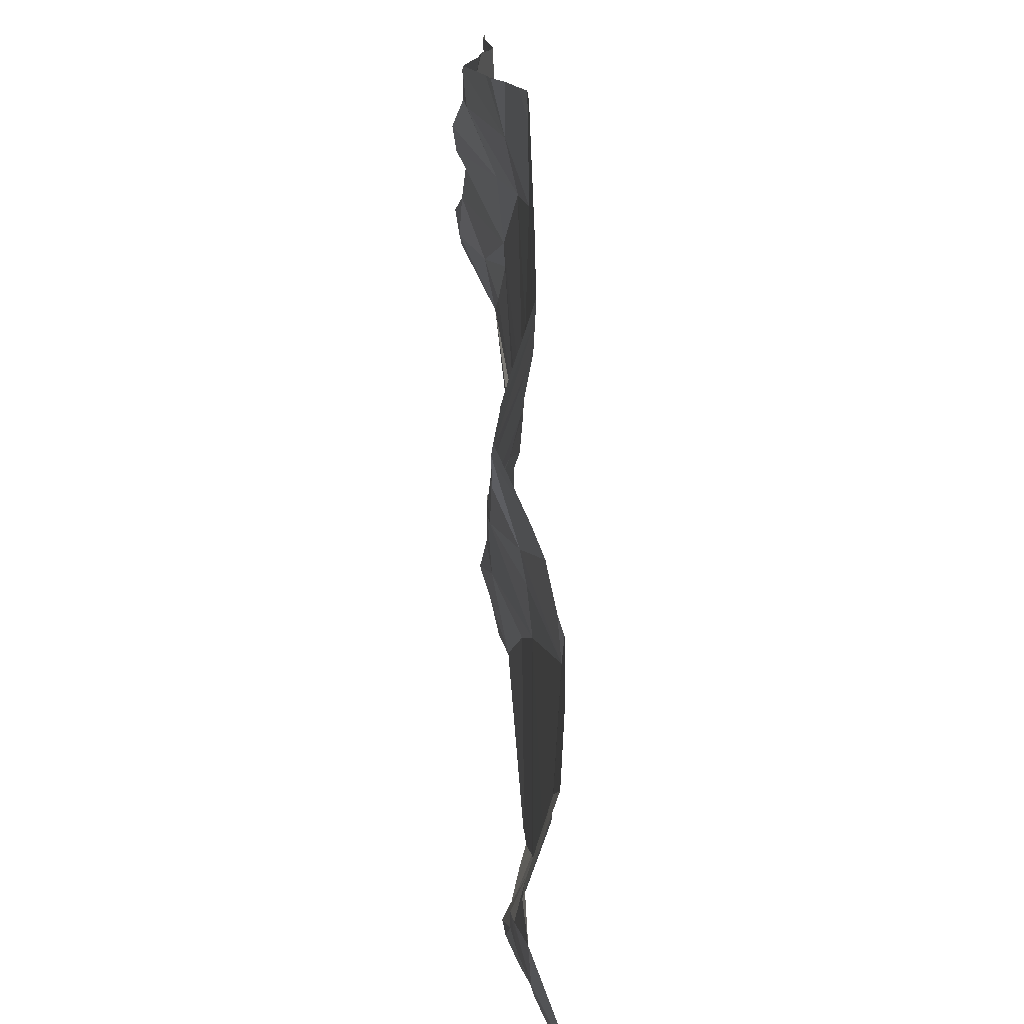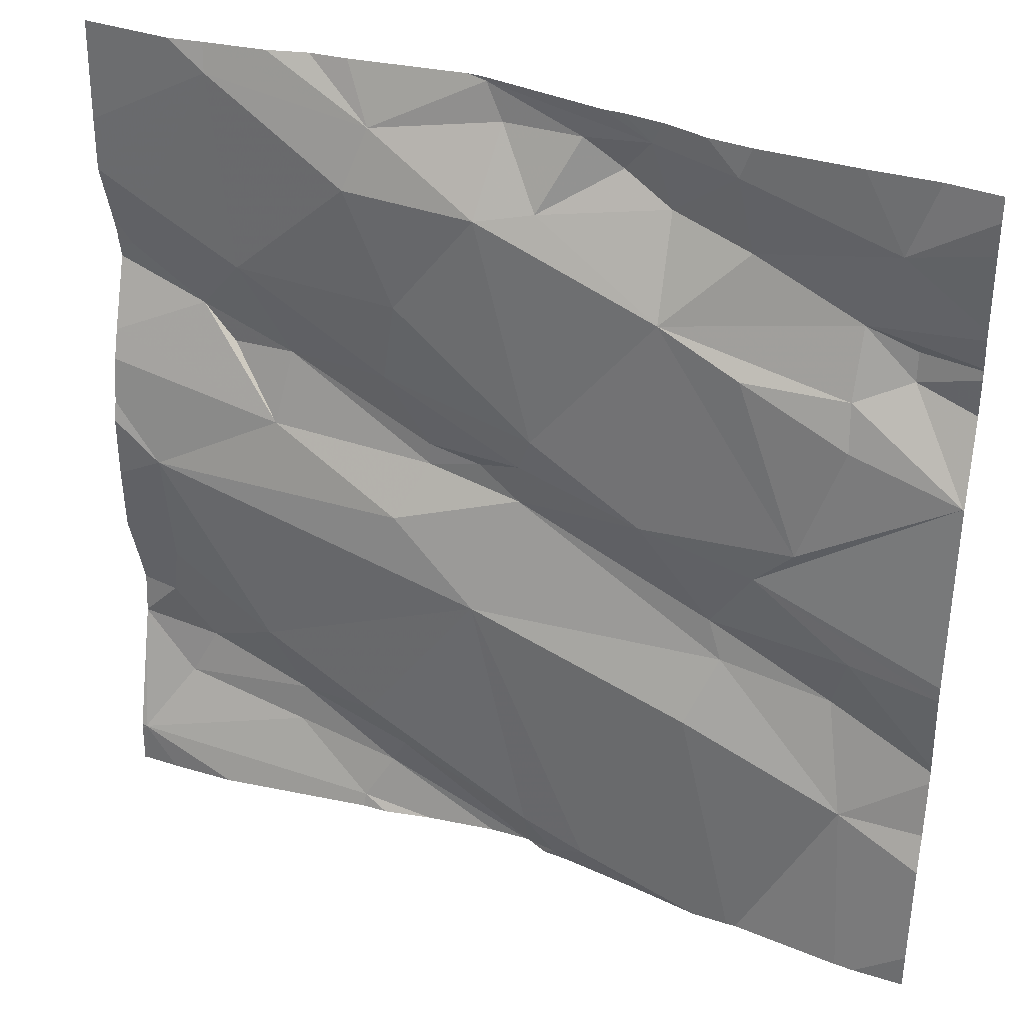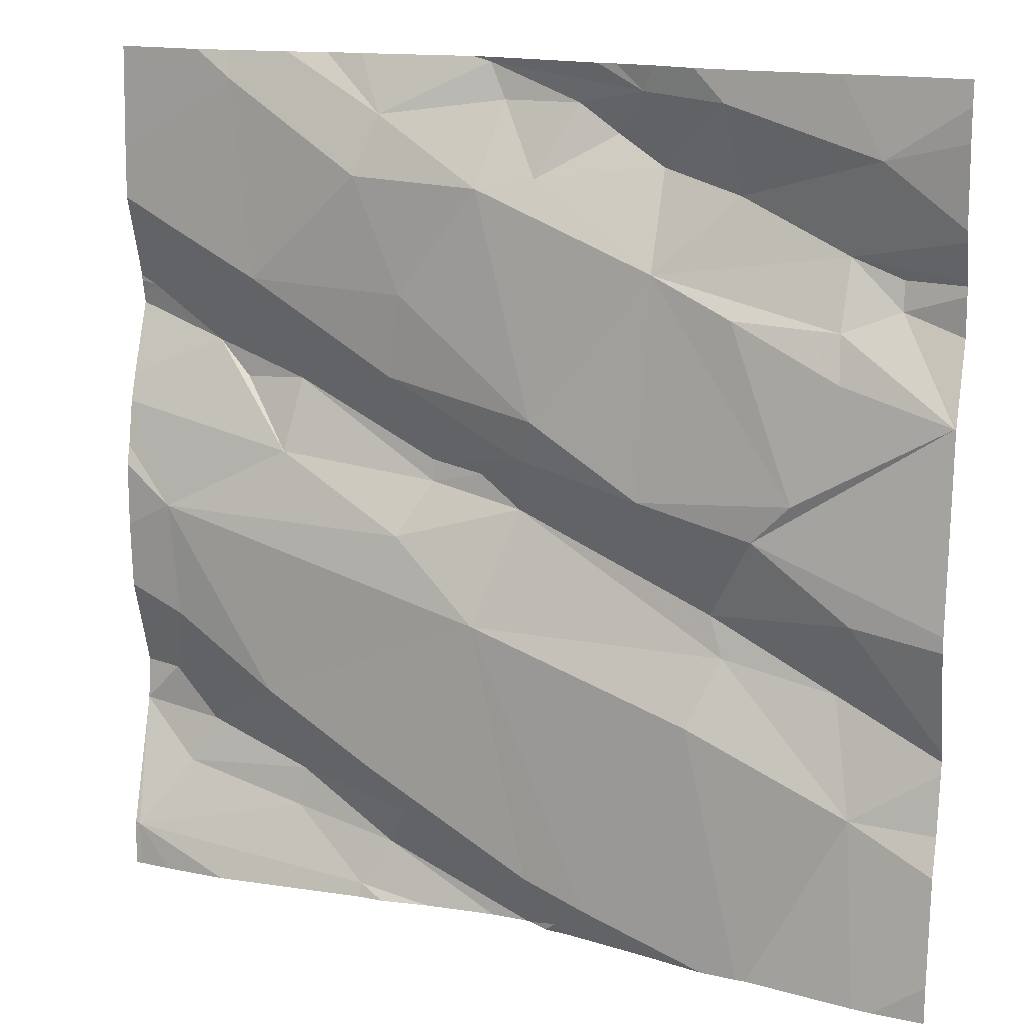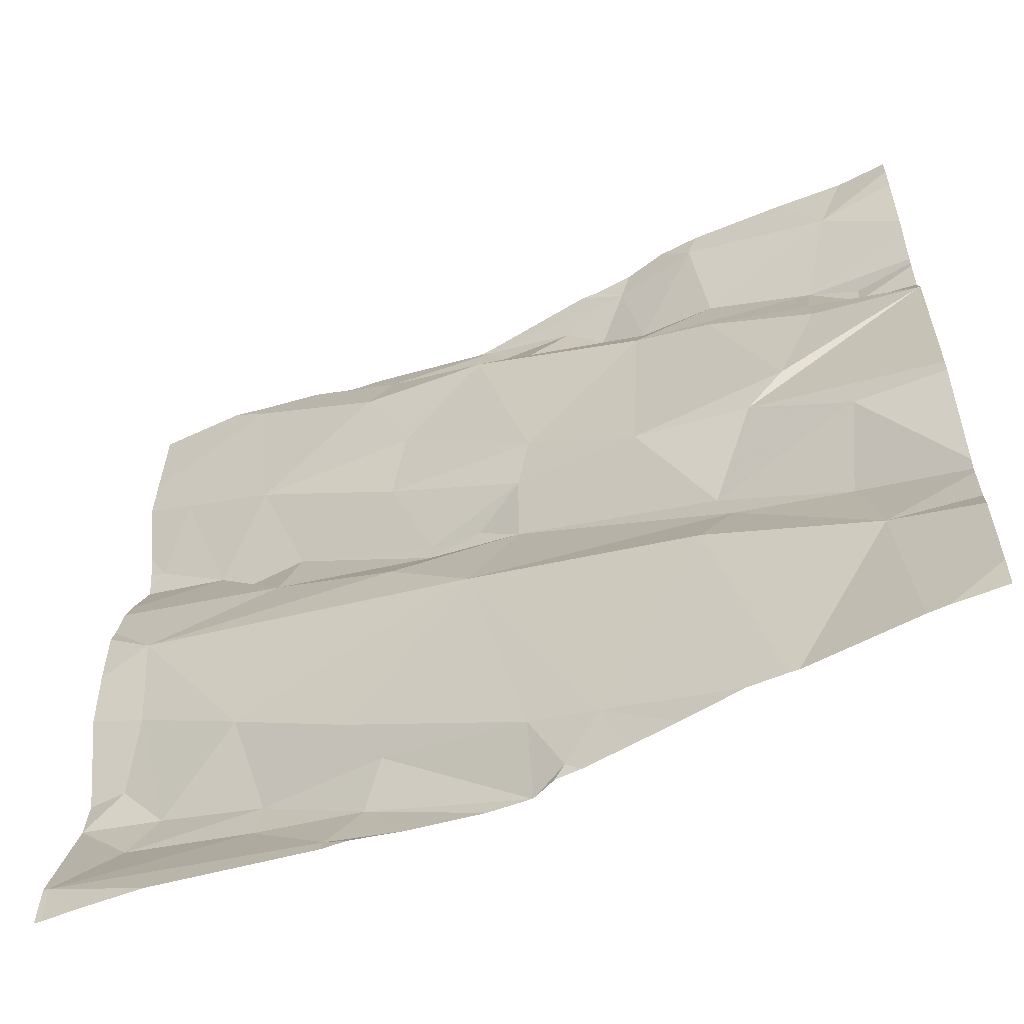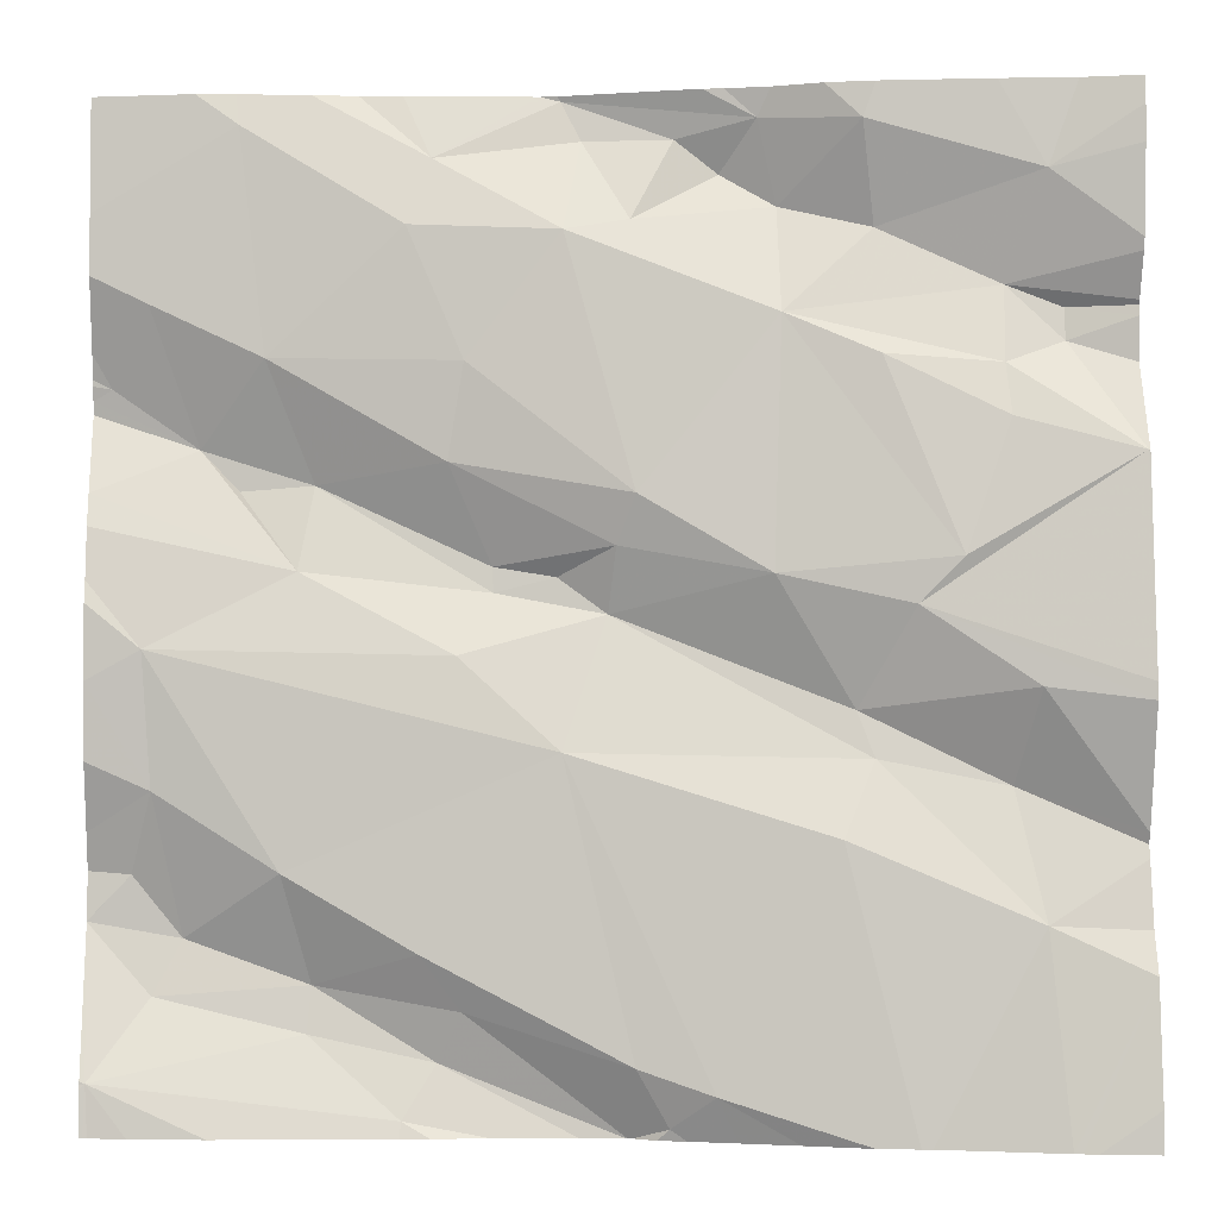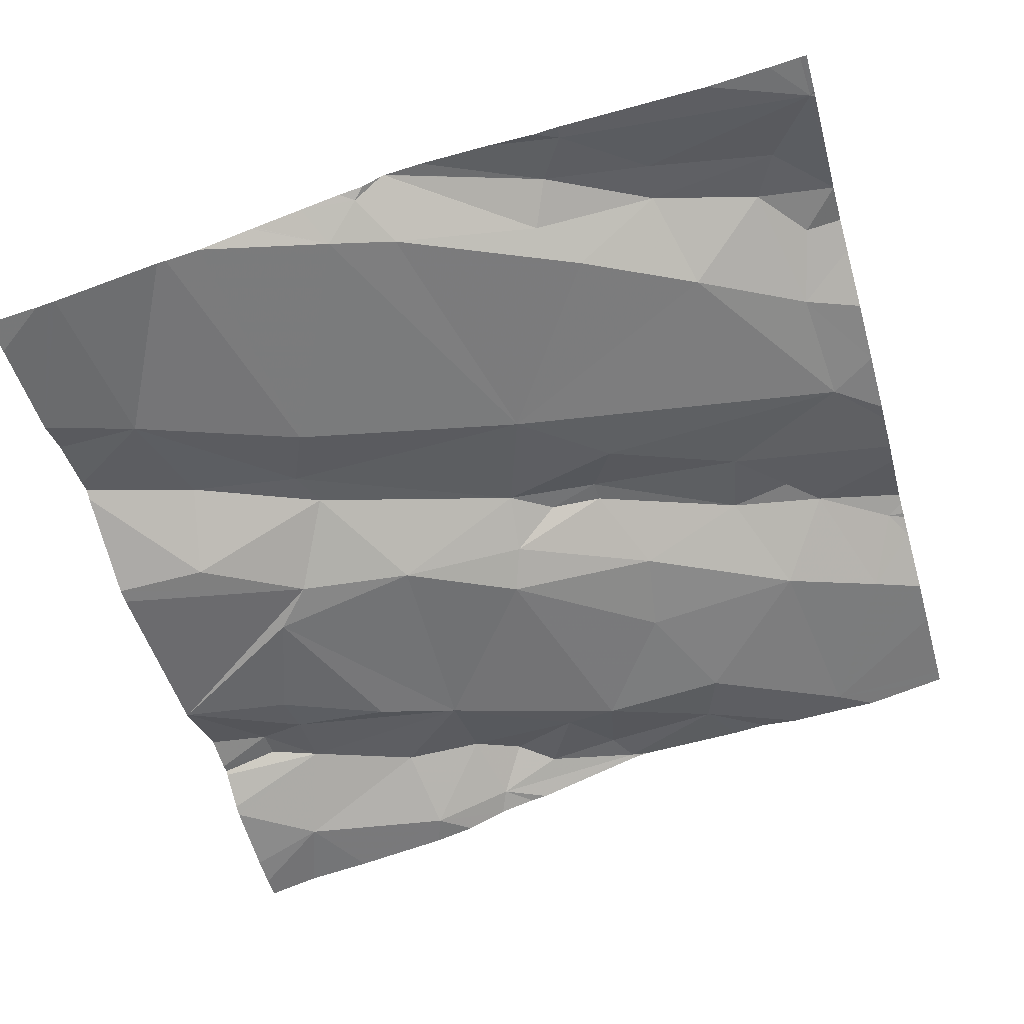
<metadata>
{"format":"obj","ext":"obj","renderer":"f3d","projection":"perspective","resolution":1024,"background":"white","views":[{"elev":14.1,"azim":78.4,"up":"+Y"},{"elev":35.2,"azim":-165.2,"up":"+Y"},{"elev":15.0,"azim":-162.9,"up":"+Y"},{"elev":-57.1,"azim":-164.8,"up":"+Y"},{"elev":-1.7,"azim":177.1,"up":"+Y"},{"elev":-56.9,"azim":15.8,"up":"+Z"}]}
</metadata>
<code>
v -36.51 231.5 501.7
v -35.64 231.3 501.9
v -35.64 230.9 501.8
v -35.64 231.3 501.9
v -36.5 230.8 501.7
v -35.64 231 501.8
v -35.64 231.3 501.9
v -35.64 230.6 501.8
v -35.64 230.8 501.9
v -35.64 230.6 501.8
v -35.64 231.4 501.9
v -35.64 231.3 501.9
v -35.64 230.6 501.8
v -35.64 231.2 501.9
v -36.54 231.5 501.7
v -36.59 231.2 501.7
v -36.53 231.3 501.8
v -36.18 231.5 501.8
v -36.25 231.5 501.8
v -36.08 231.5 501.8
v -36.36 231.5 501.8
v -36.2 231.5 501.8
v -36.29 230.6 501.7
v -36.5 231 501.7
v -36.07 231.5 501.8
v -36.21 230.6 501.7
v -36.48 231.4 501.8
v -36.36 231.4 501.8
v -36.22 231.5 501.8
v -36.27 231.4 501.8
v -36.27 231.5 501.8
v -35.85 231.5 501.8
v -36.14 231.4 501.8
v -36.48 230.9 501.7
v -36.36 230.9 501.8
v -36.34 231 501.8
v -36.43 231.1 501.7
v -36.48 231.2 501.7
v -36.36 231.3 501.7
v -36.12 231.1 501.8
v -36.08 230.9 501.8
v -36.1 231.5 501.8
v -36.08 231.4 501.8
v -36.27 231.3 501.8
v -36.26 231.1 501.7
v -36.14 231.2 501.8
v -36.13 231.1 501.8
v -36.39 231.1 501.7
v -36.35 231.5 501.8
v -36.47 231.3 501.7
v -36.53 231.3 501.8
v -36.14 230.7 501.8
v -36.17 230.6 501.8
v -36.31 231.5 501.8
v -36.32 230.9 501.7
v -35.78 231.5 501.8
v -36.52 230.6 501.7
v -35.65 230.6 501.8
v -36.29 230.6 501.7
v -36.16 230.6 501.8
v -35.66 231.3 501.9
v -36.14 230.6 501.8
v -35.99 231.3 501.8
v -36.14 230.6 501.8
v -36.35 230.6 501.7
v -36.29 230.6 501.7
v -35.74 231.2 501.9
v -35.65 230.6 501.8
v -35.7 231.4 501.8
v -35.96 231.5 501.8
v -36.19 230.6 501.8
v -36.23 230.6 501.8
v -35.78 231.2 501.9
v -35.84 231.1 501.8
v -35.7 230.9 501.8
v -35.69 231 501.8
v -36.39 230.6 501.7
v -35.99 230.7 501.8
v -35.85 231.2 501.9
v -35.96 230.7 501.8
v -35.85 230.7 501.8
v -35.85 230.7 501.8
v -36.29 230.6 501.7
v -35.93 230.6 501.8
v -35.95 230.8 501.8
v -35.78 231.5 501.8
v -36.47 231.5 501.7
v -36.22 231.5 501.8
v -35.81 231.3 501.8
v -35.97 231.2 501.8
v -36.4 230.6 501.7
v -35.93 231.4 501.8
v -36.01 231.1 501.8
v -35.73 230.8 501.9
v -35.68 230.8 501.9
v -35.82 230.8 501.8
v -36.07 231.1 501.8
v -36.01 231.1 501.8
v -35.98 231 501.8
v -35.7 230.7 501.8
v -36.6 231.4 501.7
v -36.6 231.5 501.7
v -36.6 230.8 501.7
v -36.6 230.8 501.7
v -36.6 230.7 501.7
v -36.6 231.5 501.7
v -36.6 231.2 501.7
v -36.6 231.2 501.7
v -36.6 231.2 501.7
v -36.6 231.3 501.7
v -36.6 231.3 501.7
v -36.6 230.6 501.7
v -35.65 231.5 501.9
v -36.6 230.9 501.7
v -36.6 231 501.7
v -36.6 231.4 501.7
v -36.6 231 501.7
v -36.6 230.9 501.7
v -36.6 231.3 501.7
v -36.6 231.3 501.7
v -36.6 231.2 501.7
v -35.64 231.3 501.9
v -35.64 231.1 501.9
v -35.64 231.5 501.9
v -35.64 230.8 501.9
v -35.64 230.8 501.9
v -35.64 230.8 501.9
v -35.64 230.9 501.9
v -35.64 231.4 501.9
v -35.74 231.5 501.8
v -35.64 230.8 501.9
v -35.64 231.1 501.8
v -35.64 231.1 501.8
v -36.14 230.6 501.8
v -36.01 230.6 501.8
v -35.96 230.6 501.8
v -35.76 230.6 501.8
v -35.69 230.6 501.8
v -35.93 230.6 501.8
v -36.13 230.6 501.8
v -36.09 230.6 501.8
v -35.65 230.6 501.8
v -36.53 230.6 501.7
v -36.54 230.6 501.7
v -36.6 230.6 501.7
v -35.64 230.6 501.8
v -35.89 231.5 501.9
v -36.06 231.5 501.8
v -35.93 231.5 501.8
v -36.59 231.5 501.7
v -36.6 231.5 501.7
v -35.64 231.5 501.9
f 56 124 113
f 138 58 137
f 123 74 76
f 137 58 84
f 122 61 4
f 109 17 111
f 19 18 20
f 3 75 128
f 26 23 59
f 1 27 28
f 30 29 19
f 29 33 18
f 34 5 35
f 34 35 36
f 38 37 39
f 40 35 41
f 42 33 43
f 33 30 44
f 46 45 47
f 46 43 44
f 45 37 48
f 30 19 49
f 43 33 44
f 27 1 101
f 18 33 42
f 49 19 31
f 17 50 27
f 36 48 24
f 115 48 117
f 104 34 118
f 51 27 119
f 45 48 36
f 17 16 50
f 110 51 120
f 16 37 38
f 34 24 114
f 48 37 16
f 52 26 53
f 40 47 45
f 66 26 65
f 49 28 30
f 151 106 150
f 44 30 28
f 64 53 62
f 150 106 15
f 44 39 37
f 55 41 35
f 45 36 40
f 36 35 40
f 53 26 72
f 27 50 44
f 39 44 50
f 50 38 39
f 87 49 21
f 1 28 49
f 22 20 25
f 29 18 19
f 33 29 30
f 55 5 91
f 45 44 37
f 42 20 18
f 41 55 26
f 52 41 26
f 55 35 5
f 27 51 17
f 34 36 24
f 117 16 121
f 16 38 50
f 136 84 135
f 57 105 143
f 65 55 77
f 44 28 27
f 46 44 45
f 135 84 80
f 149 70 147
f 43 46 63
f 148 20 70
f 69 61 7
f 134 78 64
f 68 13 58
f 67 73 74
f 67 61 69
f 6 75 3
f 78 52 64
f 79 73 67
f 81 80 82
f 82 84 58
f 85 41 52
f 80 84 82
f 147 70 32
f 89 67 69
f 63 90 89
f 14 74 123
f 74 73 79
f 89 92 63
f 32 70 86
f 52 78 85
f 77 55 91
f 74 79 93
f 79 67 89
f 89 90 79
f 95 94 125
f 75 95 127
f 96 94 75
f 43 92 70
f 148 70 149
f 97 47 40
f 93 98 97
f 40 41 99
f 41 96 76
f 94 81 100
f 81 82 100
f 90 98 79
f 80 78 134
f 135 80 141
f 78 80 81
f 81 85 78
f 43 63 92
f 99 93 40
f 2 67 12
f 74 99 76
f 124 56 129
f 86 56 130
f 130 56 113
f 81 94 96
f 100 58 9
f 125 100 131
f 89 69 56
f 99 41 76
f 70 56 86
f 81 96 85
f 47 97 98
f 98 90 47
f 71 53 72
f 56 92 89
f 56 69 11
f 123 76 133
f 70 92 56
f 58 100 82
f 137 84 139
f 98 93 79
f 60 53 71
f 46 47 90
f 20 42 70
f 46 90 63
f 25 20 148
f 93 99 74
f 94 95 75
f 96 75 76
f 42 43 70
f 97 40 93
f 85 96 41
f 101 1 102
f 6 76 75
f 62 53 60
f 102 1 106
f 103 5 104
f 8 58 13
f 68 58 142
f 104 5 34
f 105 5 103
f 22 19 20
f 106 1 15
f 107 16 108
f 11 69 7
f 7 61 122
f 108 16 109
f 64 52 53
f 109 16 17
f 57 5 105
f 110 17 51
f 111 17 110
f 12 67 14
f 14 67 74
f 143 112 144
f 21 49 54
f 114 24 115
f 2 61 67
f 115 24 48
f 116 27 101
f 91 5 57
f 4 61 2
f 117 48 16
f 10 58 8
f 118 34 114
f 65 26 55
f 119 27 116
f 120 51 119
f 9 58 10
f 121 16 107
f 125 94 100
f 126 95 125
f 87 1 49
f 72 26 59
f 127 95 126
f 128 75 127
f 59 23 83
f 129 56 11
f 54 49 31
f 131 100 9
f 83 23 66
f 66 23 26
f 132 76 6
f 133 76 132
f 139 84 136
f 31 19 88
f 140 80 134
f 88 19 22
f 141 80 140
f 142 58 138
f 15 1 87
f 143 105 112
f 113 124 152
f 144 112 145
f 146 13 68

</code>
